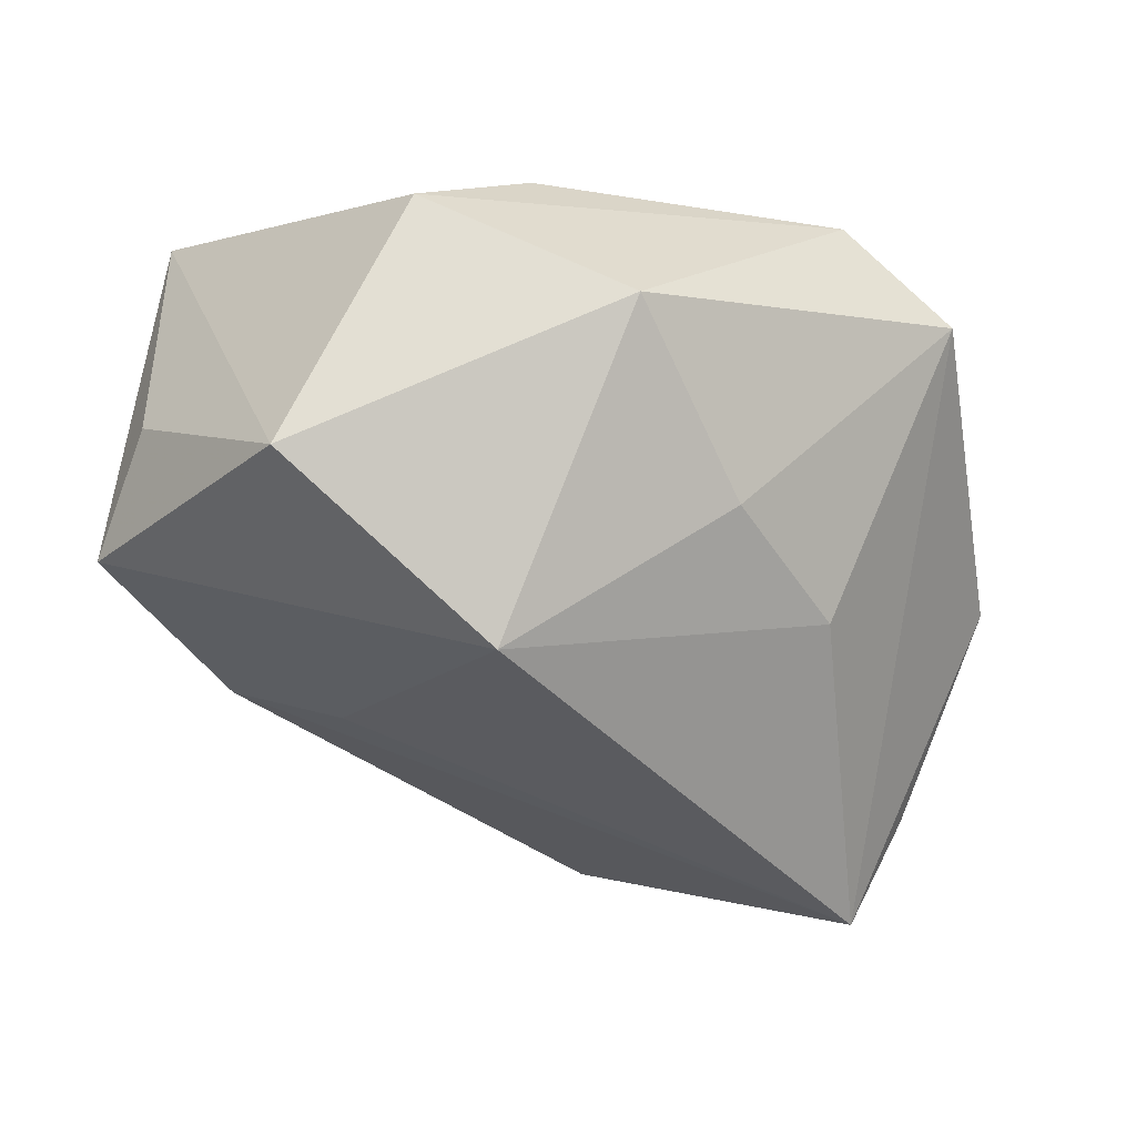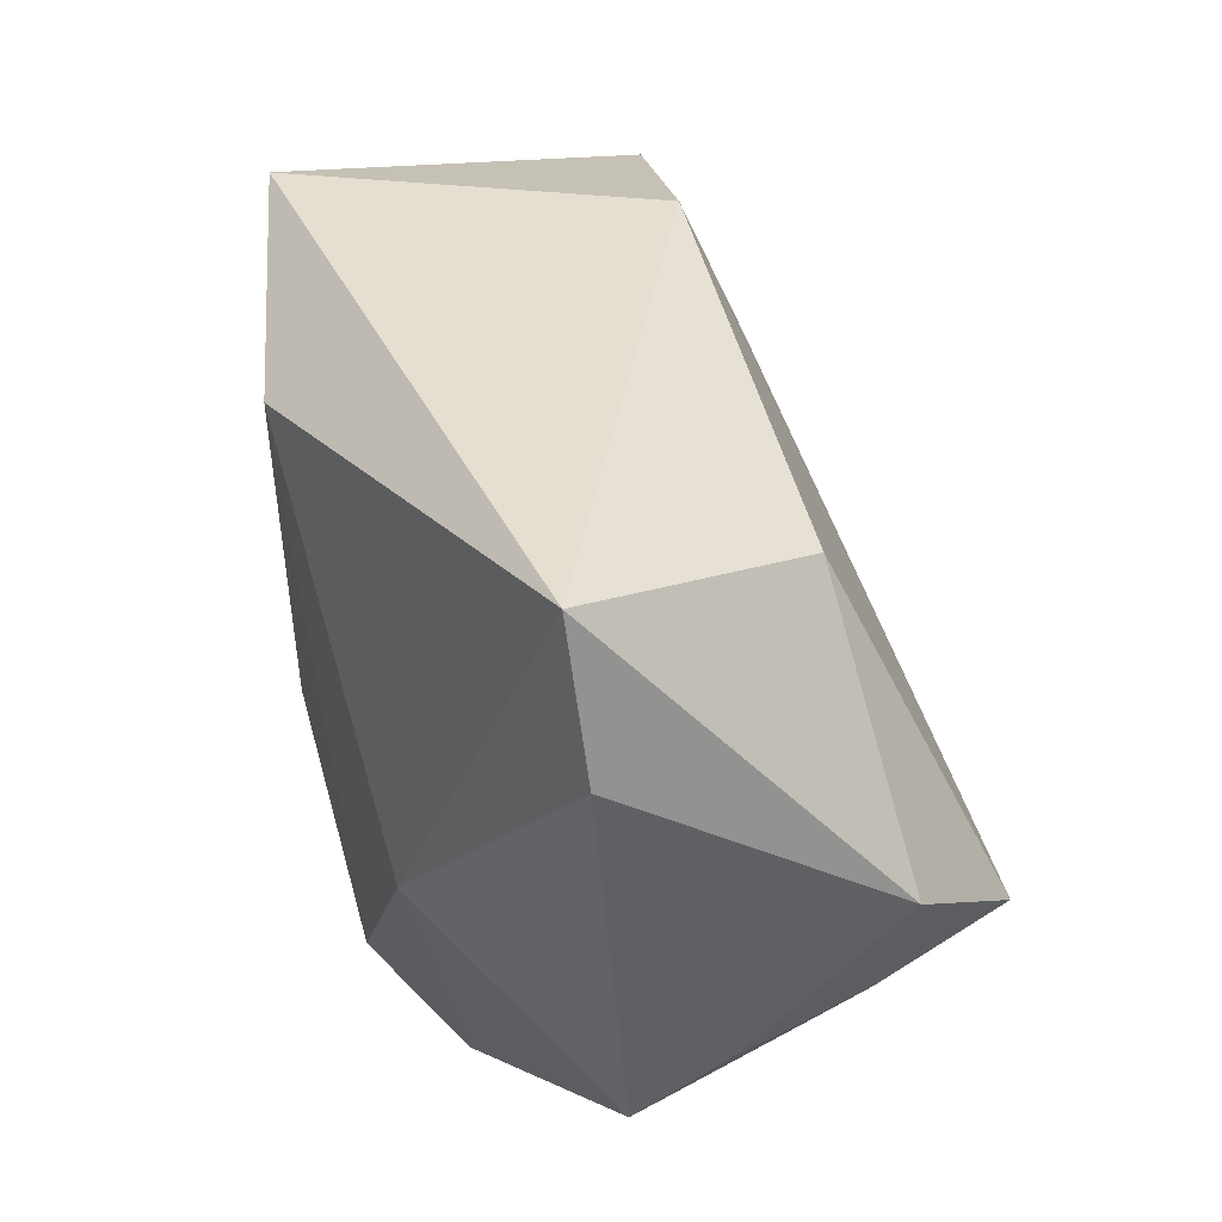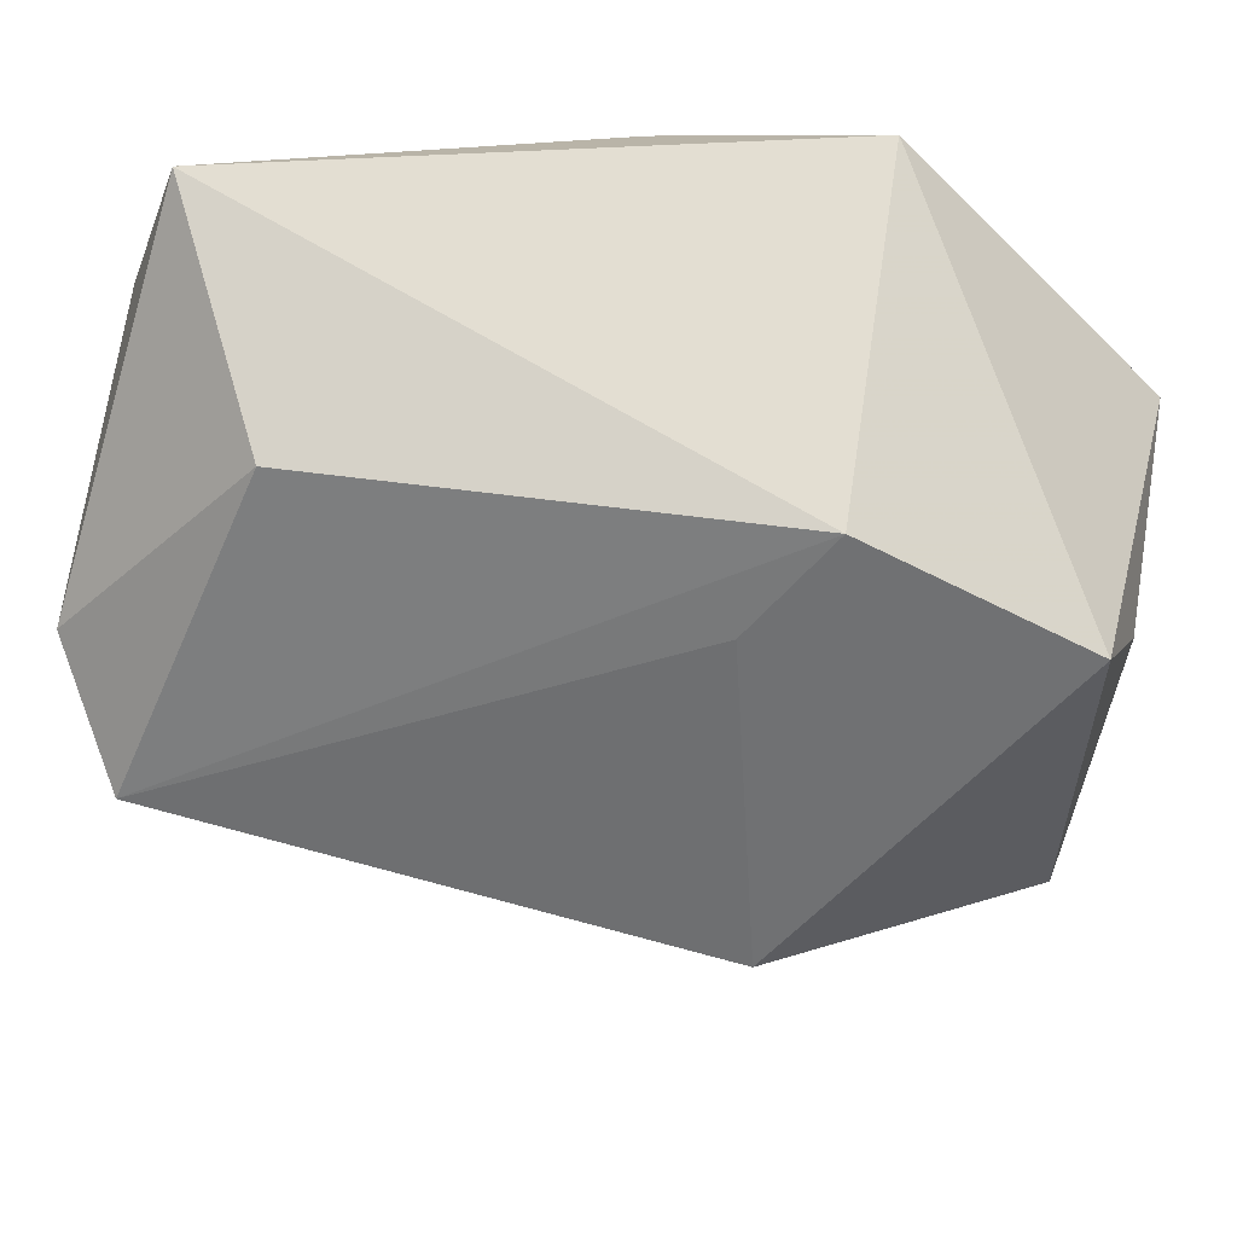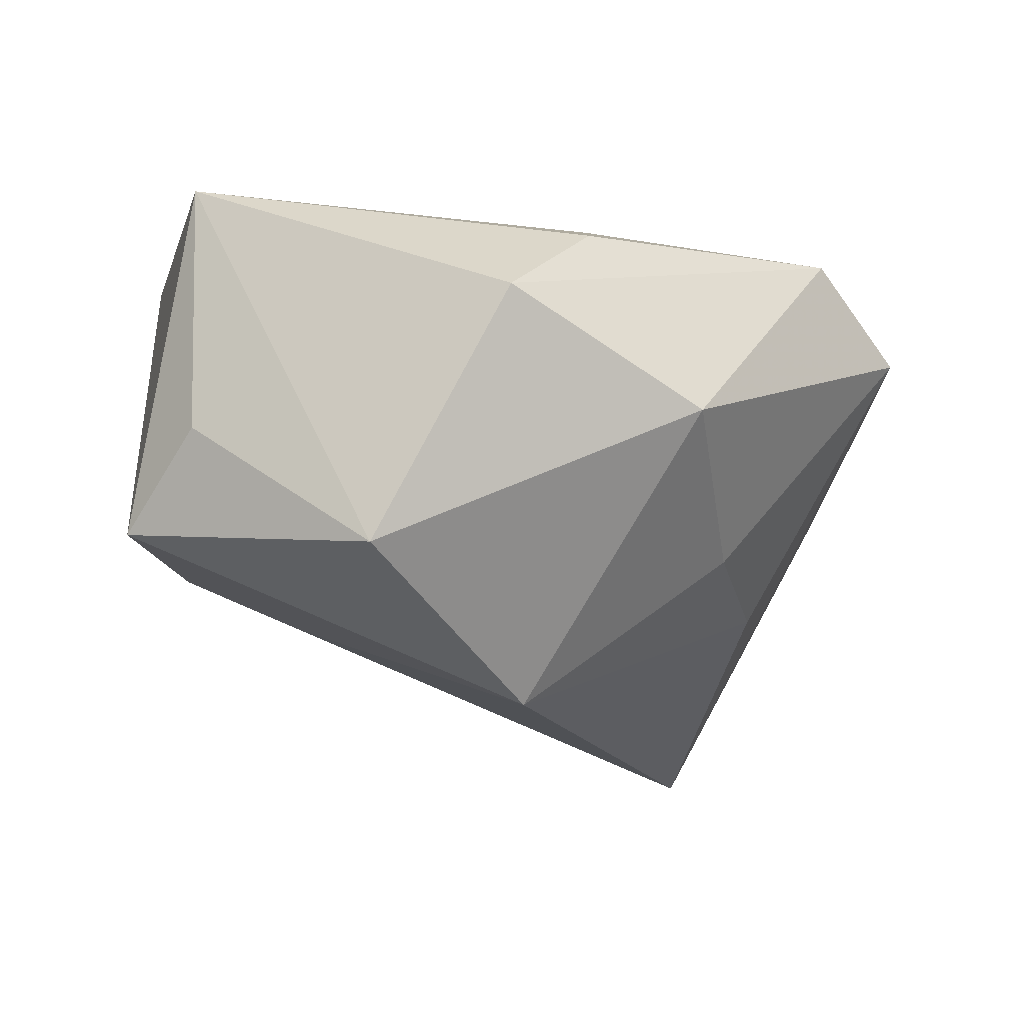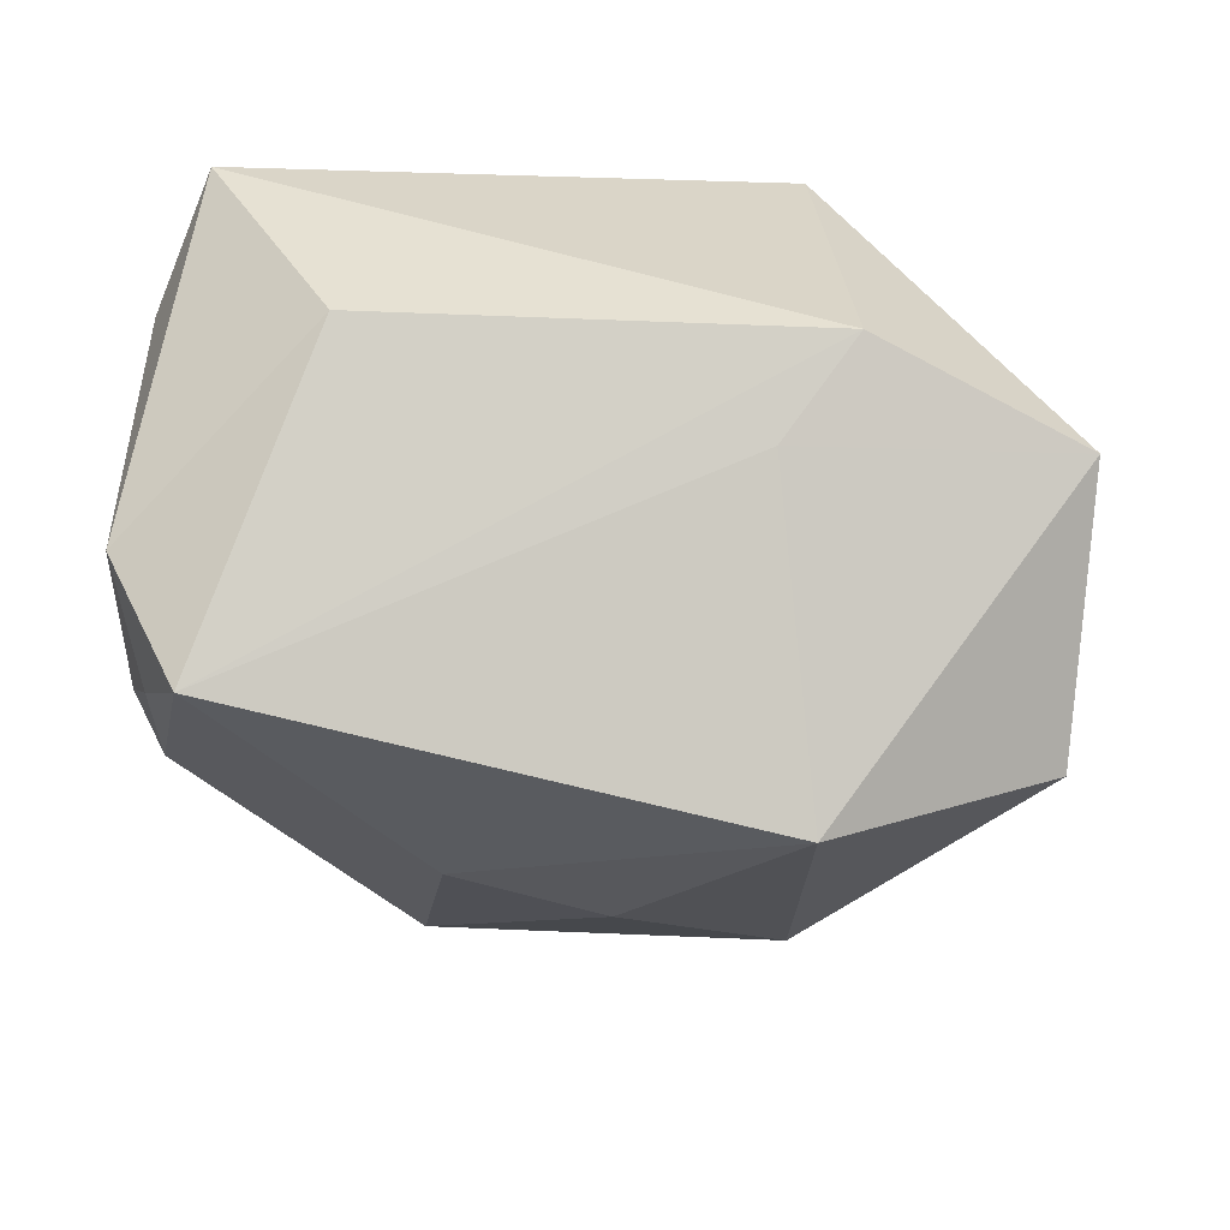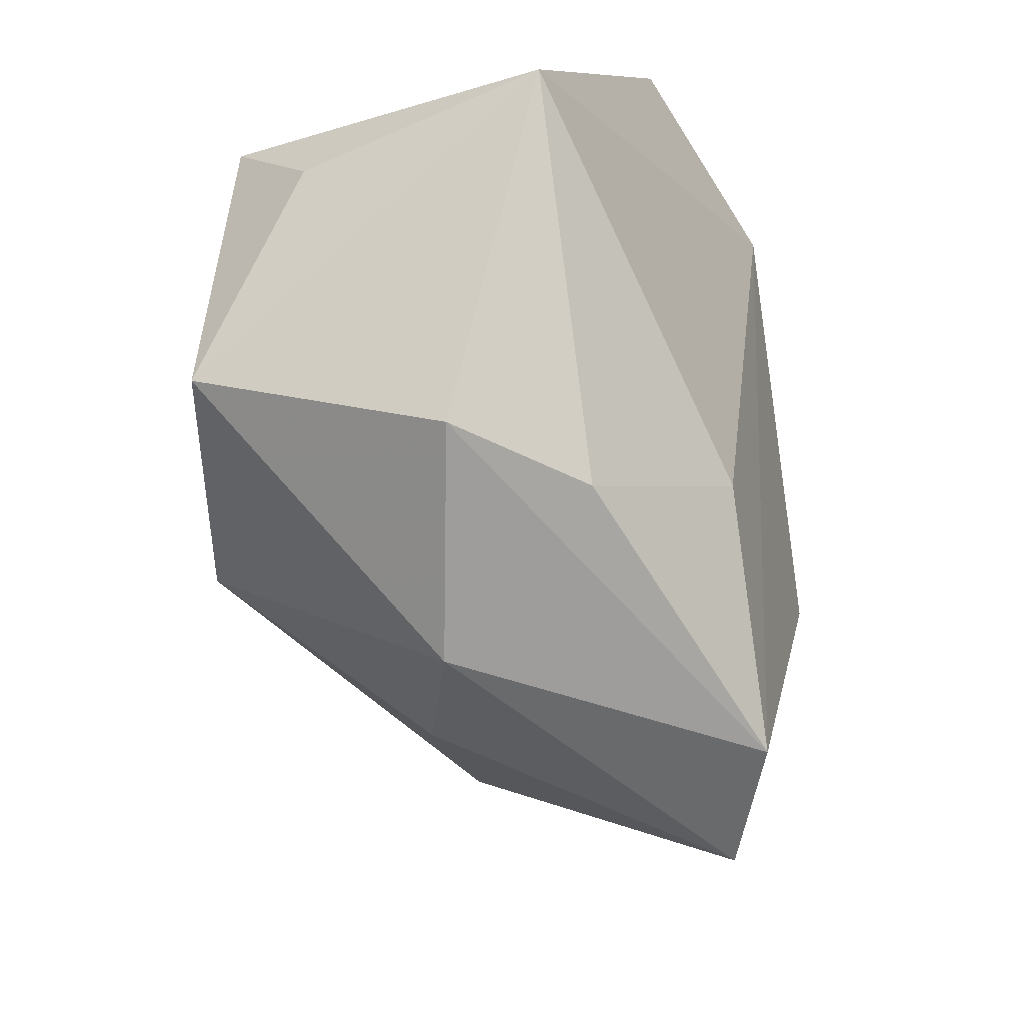
<metadata>
{"format":"obj","ext":"obj","renderer":"f3d","projection":"perspective","resolution":1024,"background":"white","views":[{"elev":-36.0,"azim":-39.0,"up":"+Z"},{"elev":44.0,"azim":83.5,"up":"+Y"},{"elev":54.5,"azim":-165.7,"up":"+Y"},{"elev":-11.6,"azim":-58.5,"up":"+Z"},{"elev":-73.9,"azim":177.0,"up":"+Z"},{"elev":-40.5,"azim":-60.4,"up":"+Y"}]}
</metadata>
<code>
v 0.003937 0.02612 0.02279
v 0.03889 -0.01841 -0.0004591
v -0.001551 -0.02724 -0.01142
v -0.01254 0.01598 -0.01595
v 0.02365 0.02509 -0.01589
v -0.03981 0.008381 0.02151
v -0.03955 0.01554 -0.01066
v -0.03891 -0.01155 -0.01388
v -0.006778 -0.01512 0.02279
v 0.03359 -0.00282 -0.02989
v 0.03763 -0.006535 -0.01895
v -0.0192 0.02499 -0.01125
v -0.01767 -0.03329 -0.0003986
v -0.03363 -0.02267 0.009091
v 0.01309 -0.02265 -0.01498
v -0.0221 -0.02406 0.0165
v -0.01612 0.03256 0.02133
v 0.01575 -0.03826 0.01066
v 0.04039 0.005844 -0.02111
v 0.04039 0.0205 0.002429
v 0.04039 -0.009815 -0.008192
v 0.03592 0.03344 0.003757
v 0.02501 -0.00534 0.01581
v 0.005409 -0.03537 0.01899
v -0.04126 0.006765 -0.001851
v -0.01726 -0.014 -0.02608
f 1 6 9
f 18 10 2
f 2 23 18
f 20 23 2
f 17 6 1
f 17 7 6
f 12 7 17
f 22 20 19
f 12 17 22
f 22 17 1
f 1 23 22
f 22 23 20
f 26 10 15
f 15 10 18
f 4 10 26
f 12 10 4
f 26 7 4
f 4 7 12
f 19 10 5
f 5 10 12
f 5 22 19
f 12 22 5
f 18 23 24
f 24 13 18
f 14 13 24
f 1 9 24
f 24 23 1
f 8 14 6
f 8 7 26
f 26 13 8
f 8 13 14
f 19 20 21
f 20 2 21
f 3 15 18
f 18 13 3
f 26 15 3
f 3 13 26
f 6 14 16
f 14 24 16
f 16 9 6
f 16 24 9
f 6 7 25
f 25 8 6
f 7 8 25
f 11 2 10
f 11 21 2
f 11 10 19
f 19 21 11

</code>
